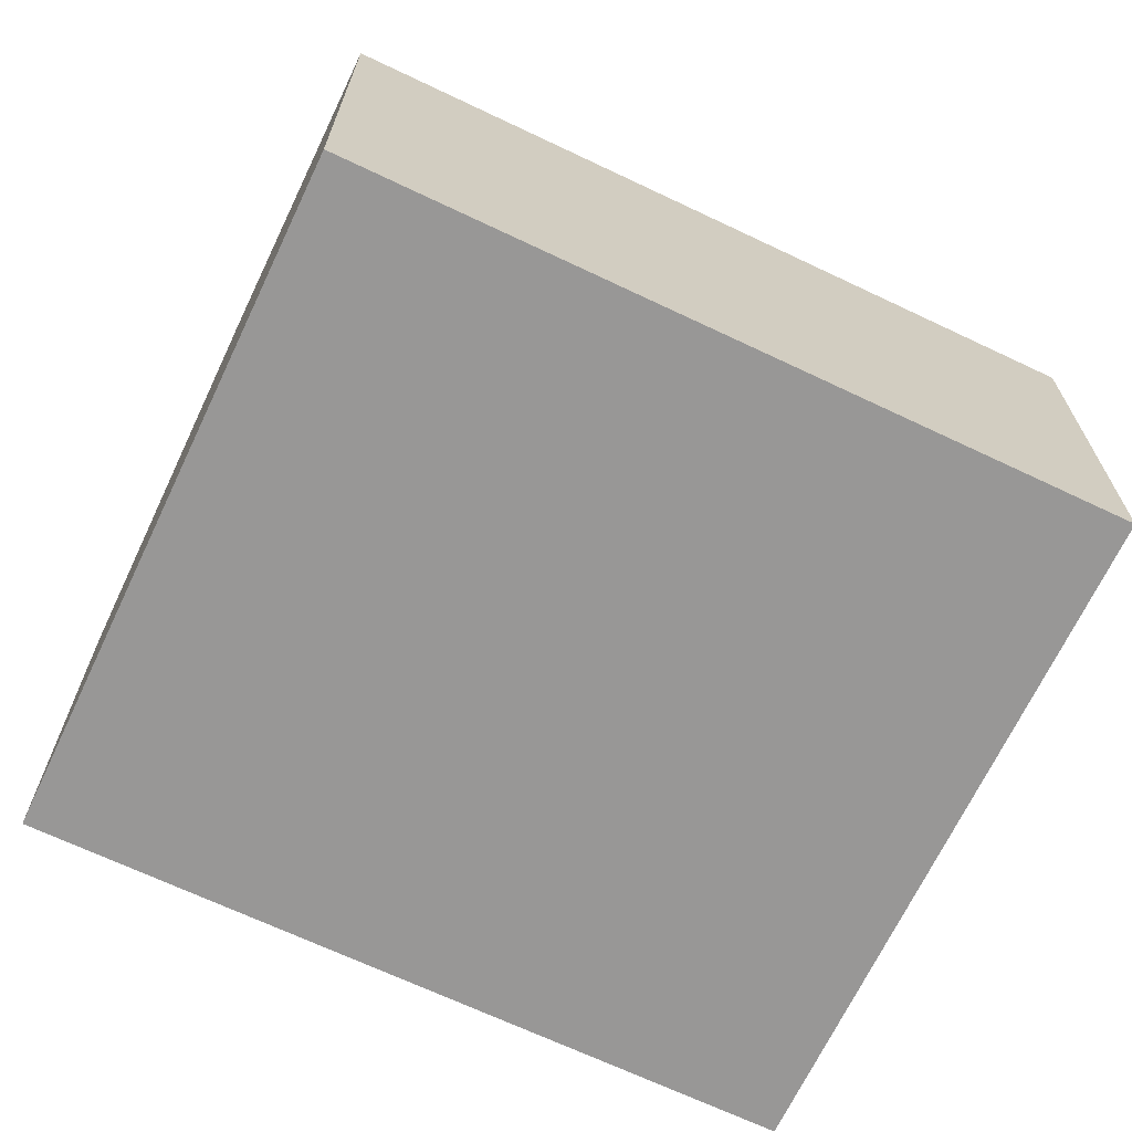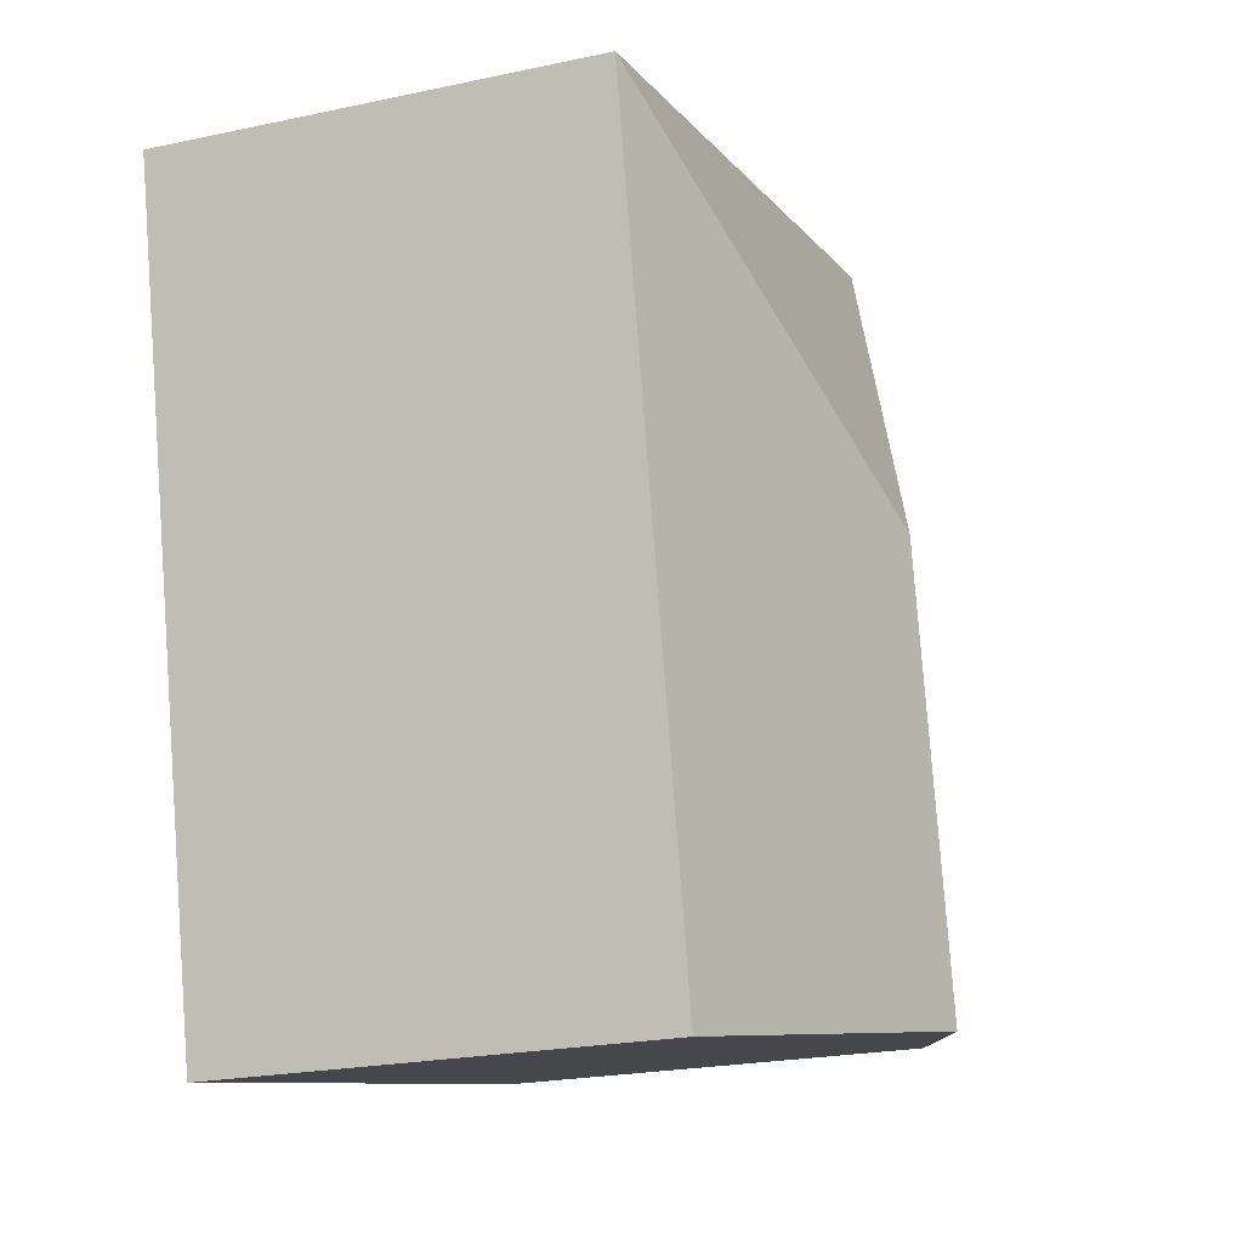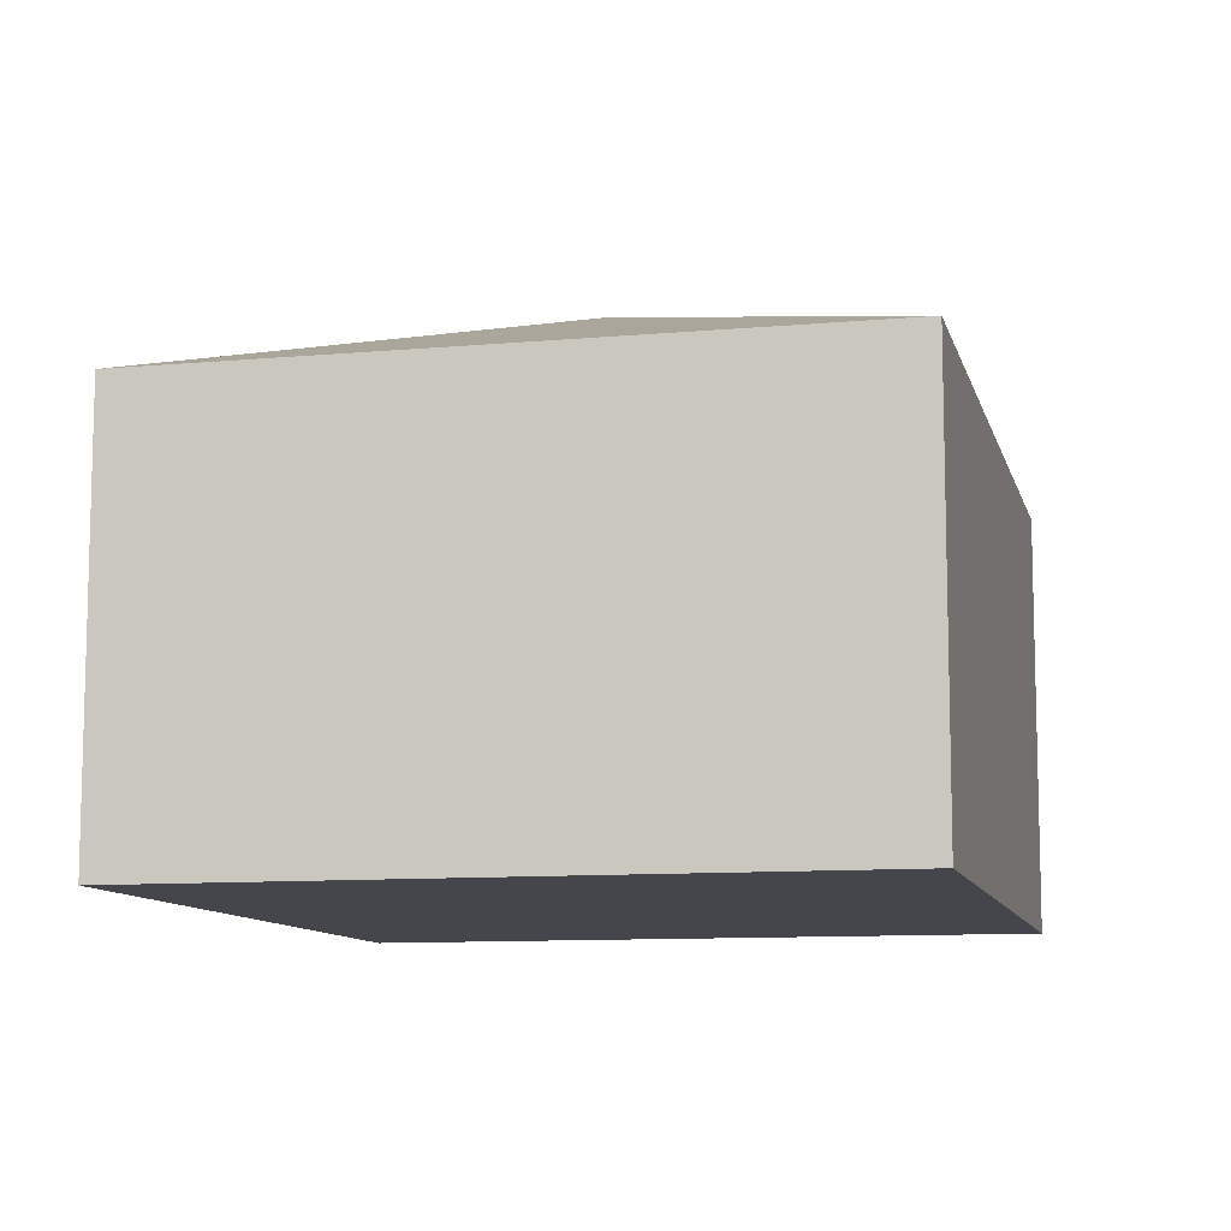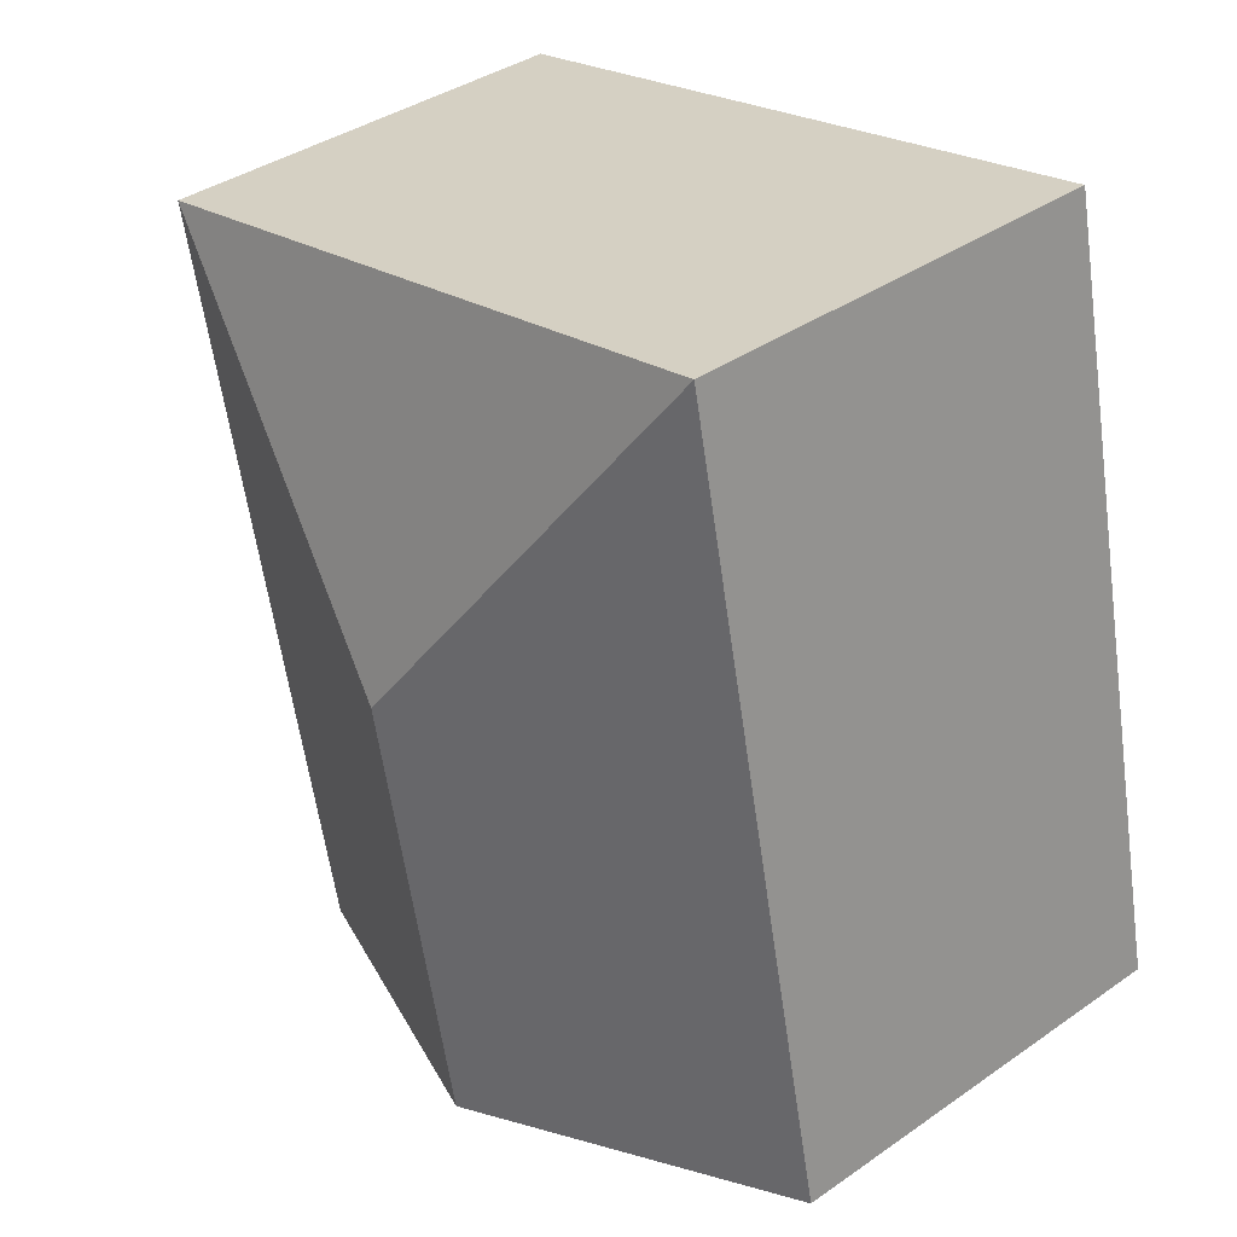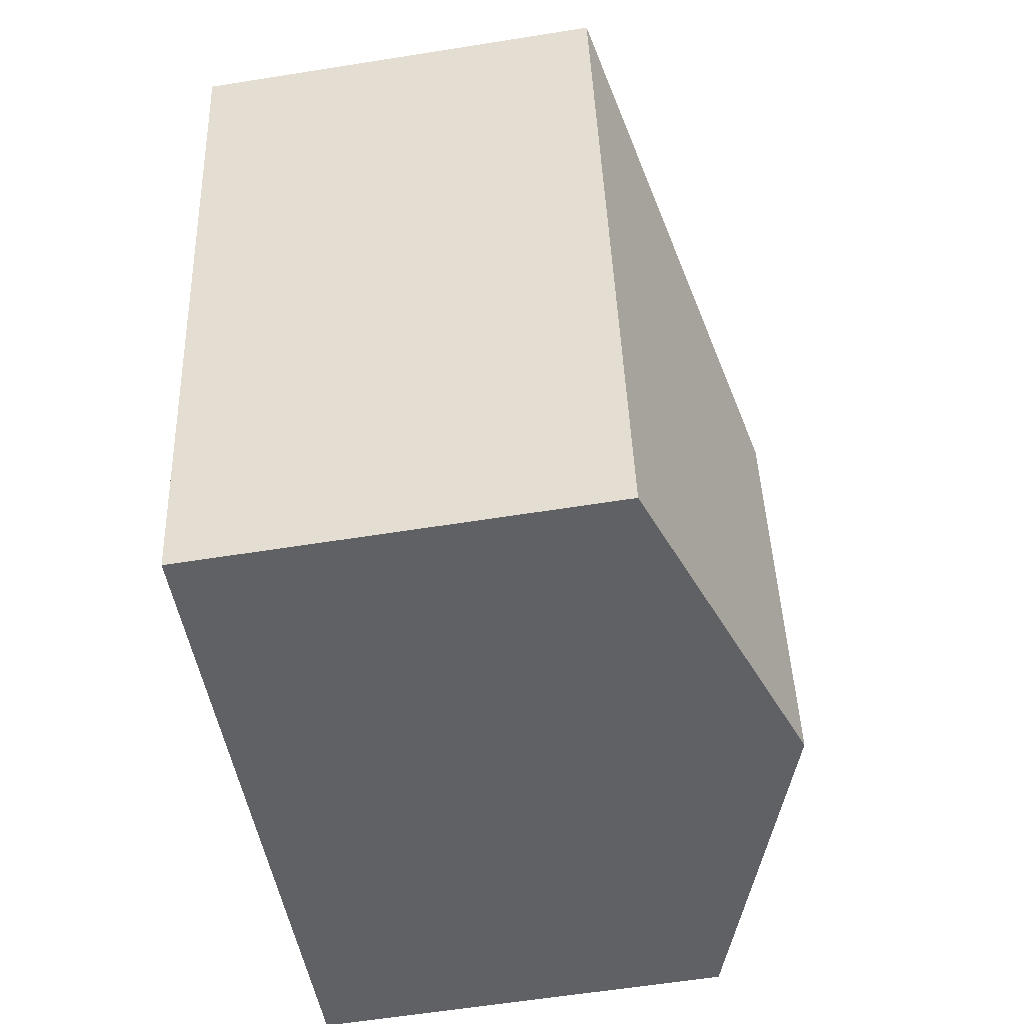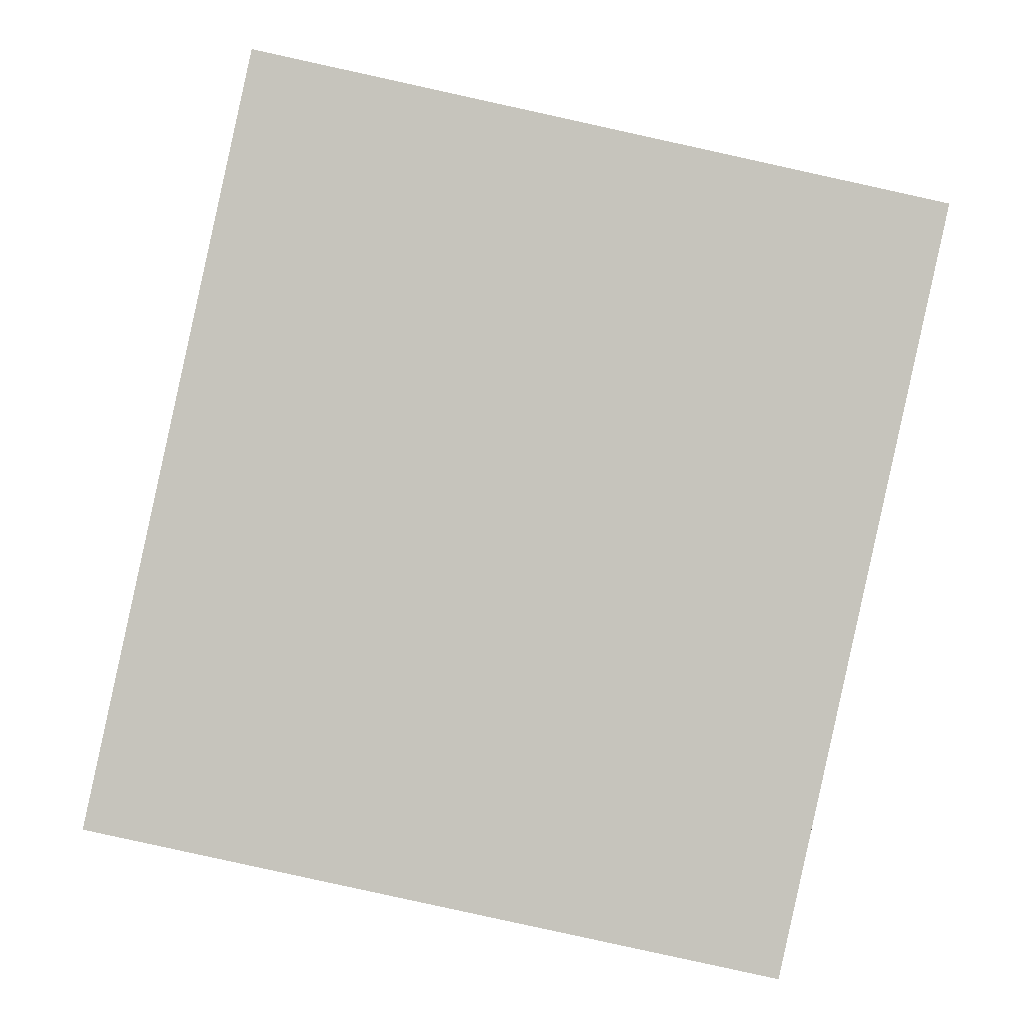
<metadata>
{"format":"obj","ext":"obj","renderer":"f3d","projection":"perspective","resolution":1024,"background":"white","views":[{"elev":-68.3,"azim":-103.1,"up":"+Y"},{"elev":-22.2,"azim":110.5,"up":"+Z"},{"elev":-10.0,"azim":25.5,"up":"+Y"},{"elev":38.4,"azim":-131.3,"up":"+Z"},{"elev":-59.8,"azim":99.3,"up":"+Z"},{"elev":0.9,"azim":-0.9,"up":"+Z"}]}
</metadata>
<code>
v  3.445 2.147 -0.753
v  2.186 2.745 1.748
v  4.285 2.147 3.094
v  1.723 2.745 -0.377
v  0.84 2.147 3.847
v  0 2.147 1.315e-16
v  3.445 4.611e-17 -0.753
v  1.723 2.308e-17 -0.377
v  0 0 0
v  0.84 -2.356e-16 3.847
v  4.285 -1.895e-16 3.094
g defaultobject
f 1 2 3
f 2 1 4
f 2 5 3
f 6 2 4
f 2 6 5
f 7 4 1
f 4 7 6
f 6 7 8
f 6 8 9
f 9 5 6
f 5 9 10
f 10 3 5
f 3 10 11
f 11 1 3
f 1 11 7
f 8 10 9
f 10 8 7
f 10 7 11

</code>
